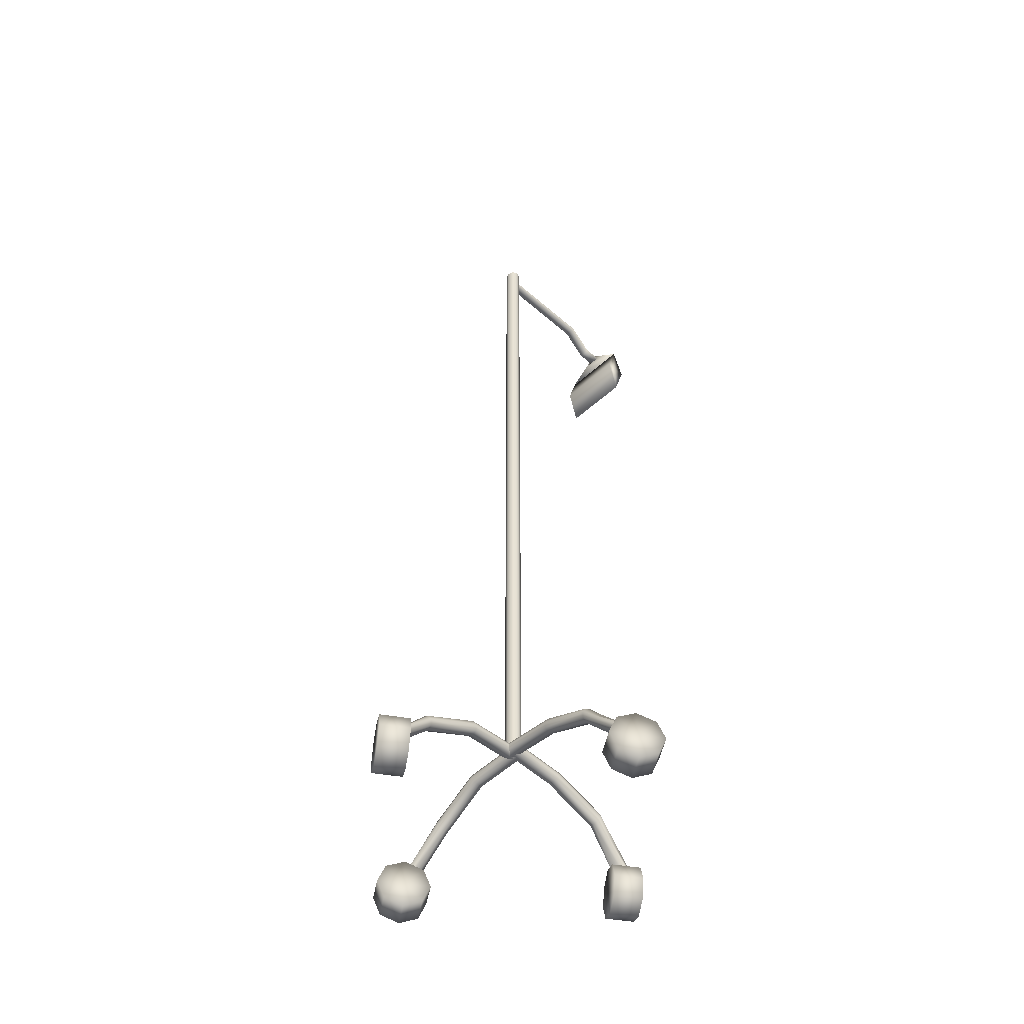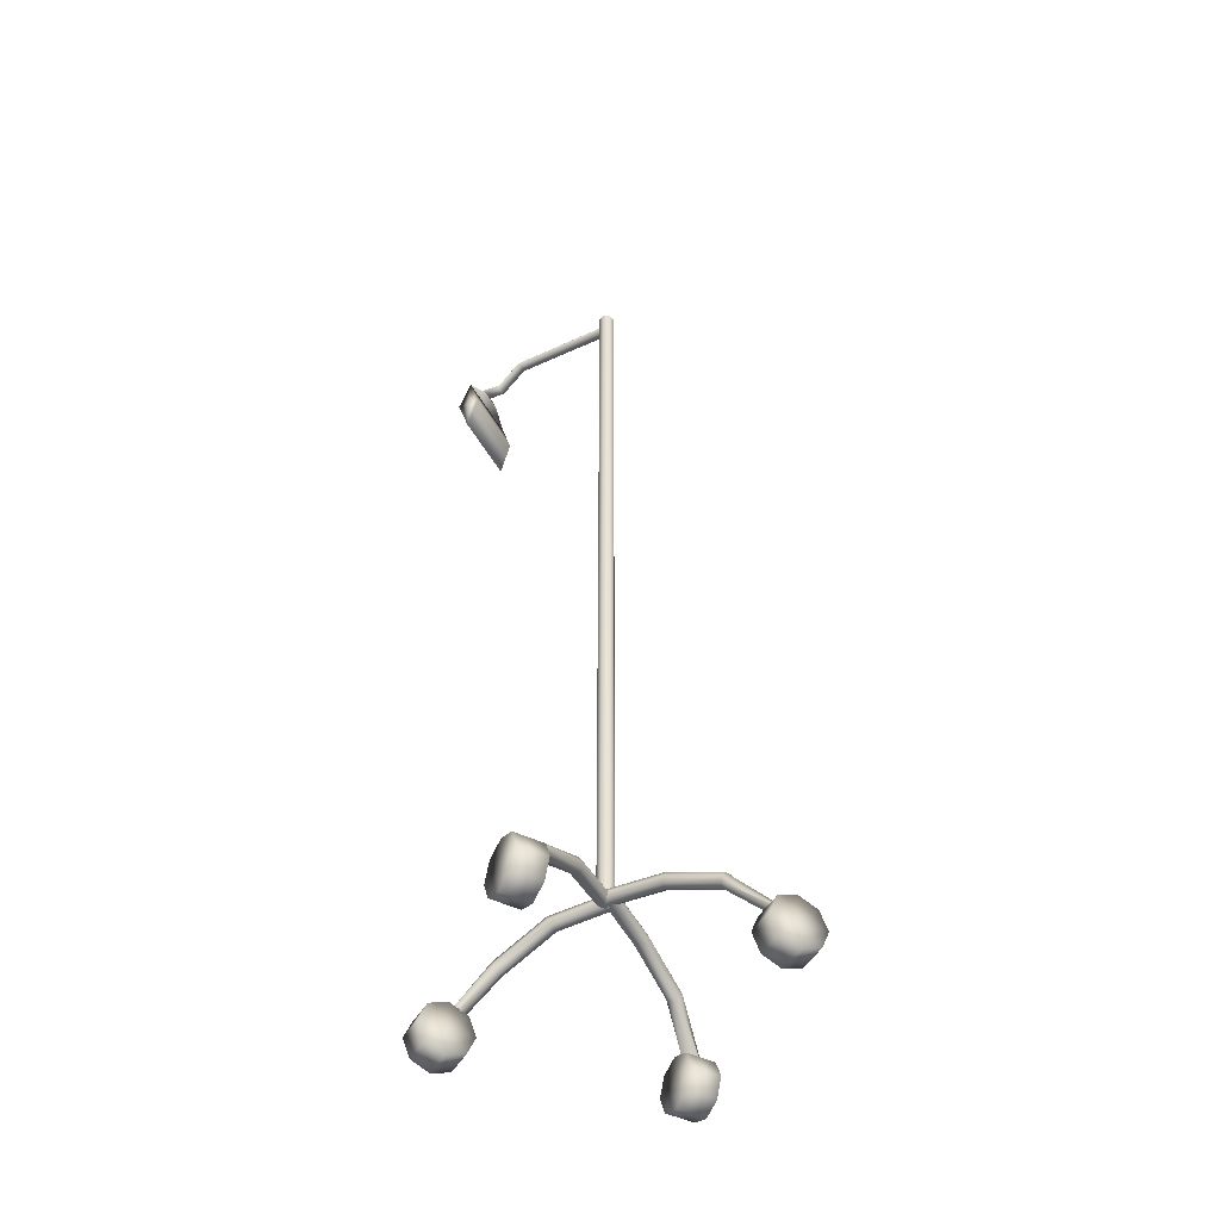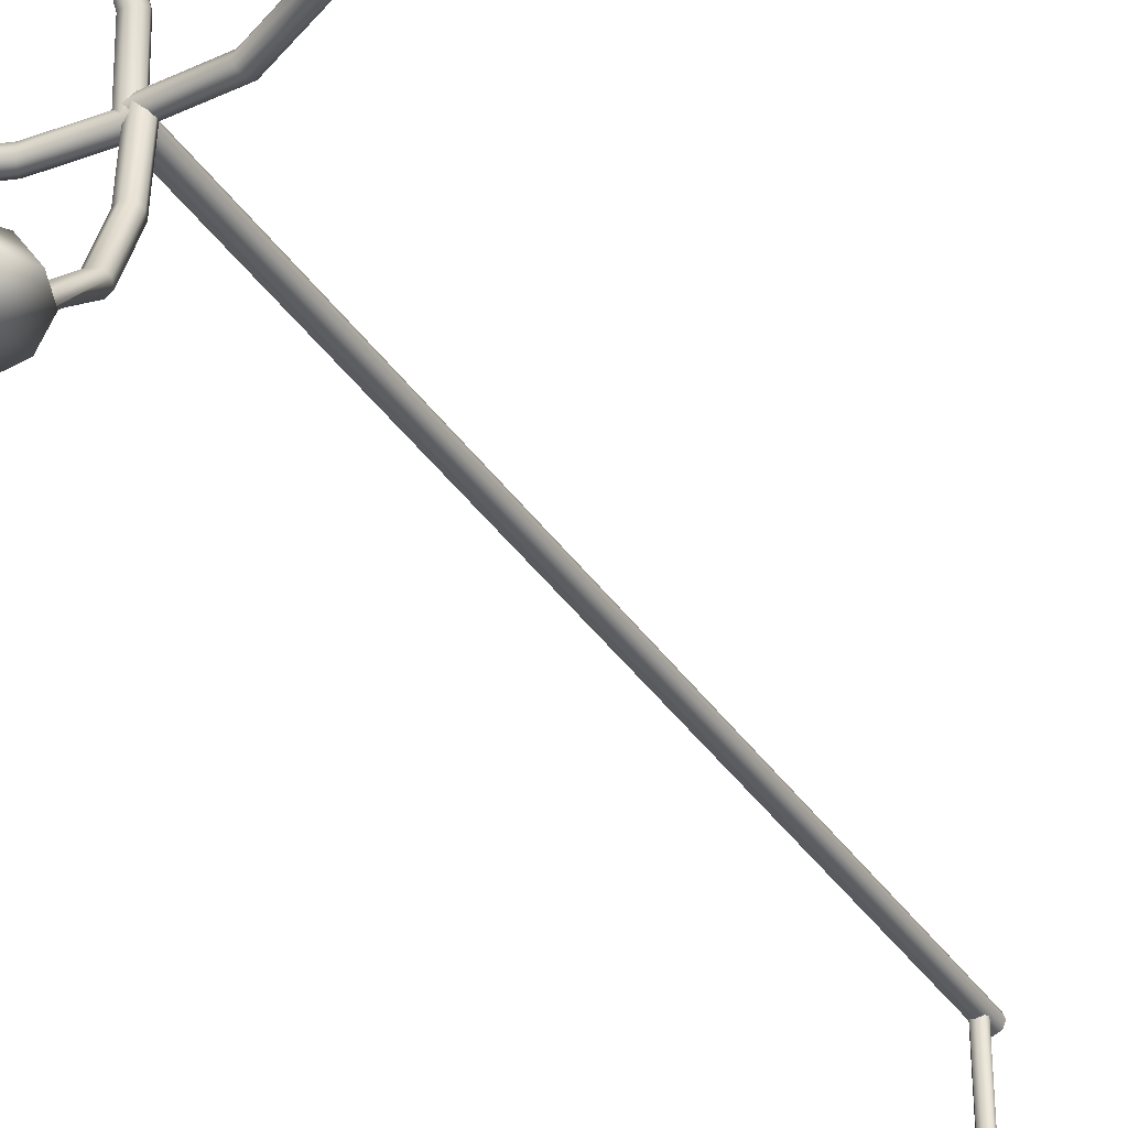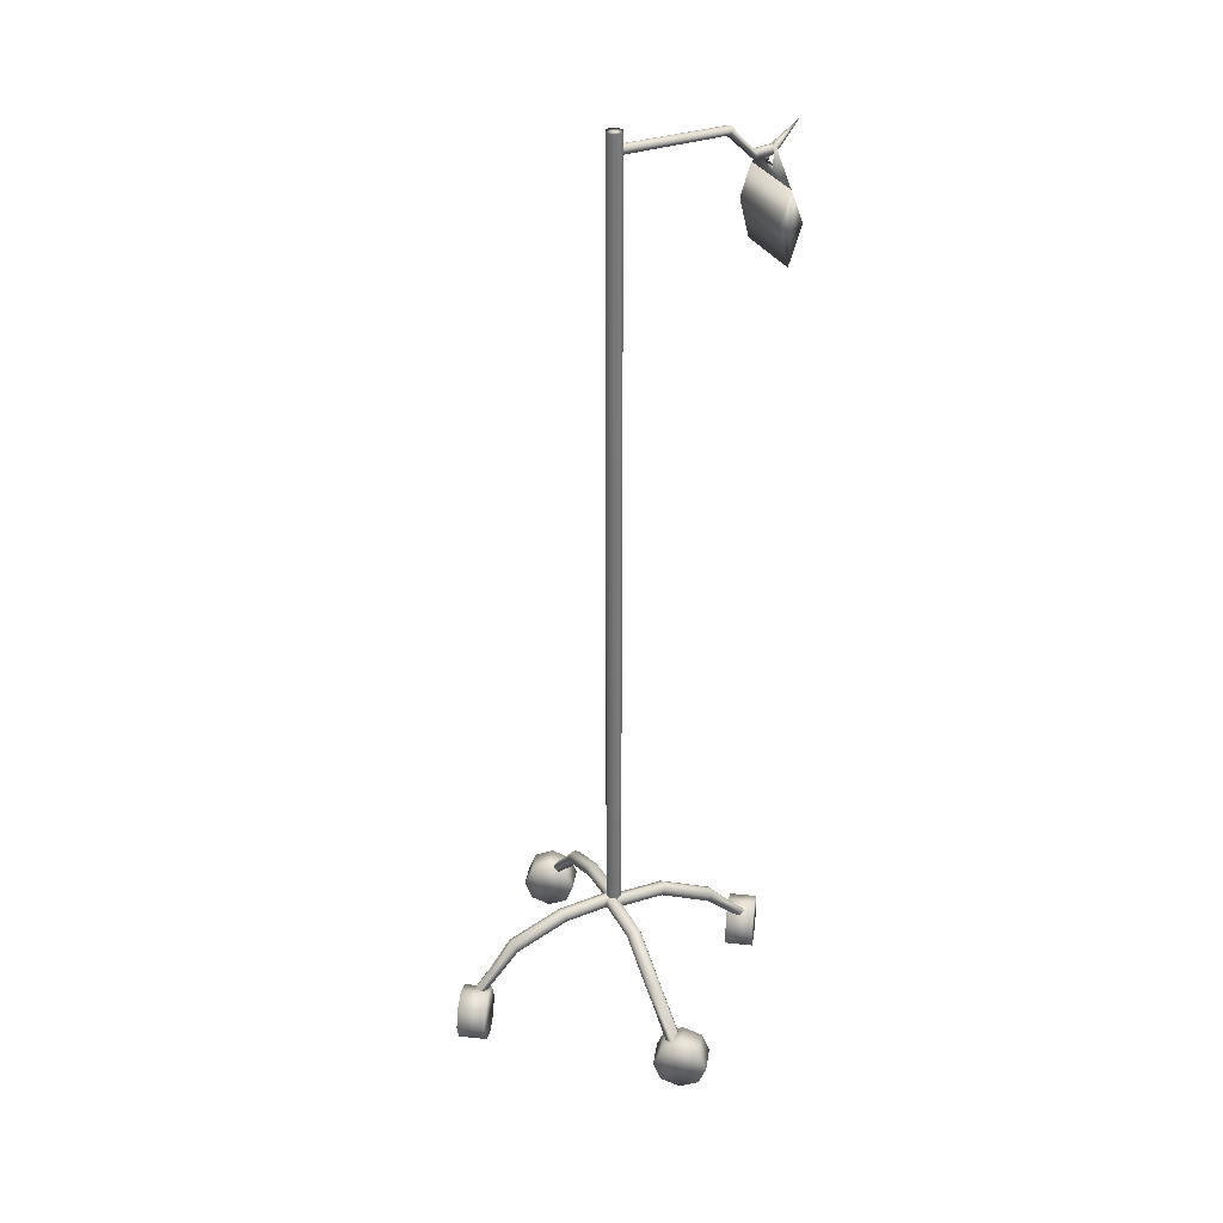
<metadata>
{"format":"obj","ext":"obj","renderer":"f3d","projection":"perspective","resolution":1024,"background":"white","views":[{"elev":-48.7,"azim":45.6,"up":"+Y"},{"elev":-47.7,"azim":-62.5,"up":"+Y"},{"elev":-35.5,"azim":28.9,"up":"+Z"},{"elev":33.3,"azim":64.6,"up":"+Y"}]}
</metadata>
<code>
g Infuus1FIXEDSIZE
v -0.1003 2.369 -0.4412
v 0.1119 2.369 -0.4412
v -0.1003 2.582 -0.4412
v 0.1119 2.582 -0.4412
v 0.1119 2.485 -0.4795
v -0.1003 2.485 -0.4795
v -0.1003 2.485 -0.4109
v 0.1119 2.485 -0.4109
v -0.1003 2.485 -0.4412
v 0.1119 2.485 -0.4412
v -0.02011 2.61 -0.4264
v 0.03721 2.61 -0.4264
v 0.03721 2.61 -0.446
v -0.02011 2.61 -0.446
v 0.008969 2.67 -0.446
v 0.009549 0.1094 0.4447
v -0.01227 0.1017 0.4389
v -0.02474 0.1161 0.4507
v -0.02012 0.1209 0.458
v -0.009685 0.1244 0.46
v 0.00278 0.1242 0.4531
v 0.01124 0.1263 0.4569
v 0.01348 0.1255 0.4524
v 0.01352 0.3137 0.002943
v -0.002491 0.3078 0.000505
v -0.01851 0.3137 0.002943
v -0.02514 0.328 0.00883
v -0.01851 0.3424 0.01472
v -0.002491 0.3483 0.01715
v 0.01352 0.3424 0.01472
v 0.02016 0.328 0.00883
v 0.02129 0.3203 0.1684
v 0.01465 0.3346 0.1743
v -0.001363 0.3406 0.1767
v -0.01738 0.3346 0.1743
v -0.02401 0.3203 0.1684
v -0.01738 0.306 0.1625
v -0.001363 0.3 0.1601
v 0.01465 0.306 0.1625
v 0.002026 0.2333 0.3209
v 0.00866 0.2476 0.3268
v 0.002026 0.262 0.3327
v -0.01399 0.2679 0.3351
v -0.03001 0.262 0.3327
v -0.03664 0.2476 0.3268
v -0.03001 0.2333 0.3209
v -0.01399 0.2274 0.3185
v -0.05618 0.1158 0.4732
v -0.0101 0.1388 0.504
v 0.03597 0.1158 0.5349
v 0.05505 0.06041 0.5476
v 0.03597 0.004979 0.5349
v -0.0101 -0.01798 0.504
v -0.05618 0.004979 0.4732
v -0.07526 0.06041 0.4604
v -0.009268 0.1158 0.4031
v 0.0368 0.1388 0.4339
v 0.08288 0.1158 0.4647
v 0.102 0.06041 0.4775
v 0.08288 0.004979 0.4647
v 0.0368 -0.01798 0.4339
v -0.009268 0.004979 0.4031
v -0.02835 0.06041 0.3903
v -0.0101 0.06041 0.504
v 0.0368 0.06041 0.4339
v -0.4154 0.1116 0.01243
v -0.4248 0.114 -0.01314
v -0.4365 0.1161 -0.0256
v -0.4438 0.1331 -0.02099
v -0.4458 0.1326 -0.01055
v -0.4389 0.1287 0.001915
v -0.4297 0.1359 0.01243
v -0.4199 0.1369 0.01759
v 0.01125 0.3137 0.01266
v 0.01368 0.3078 -0.003356
v 0.01125 0.3137 -0.01937
v 0.00536 0.328 -0.02601
v -0.000527 0.3424 -0.01937
v -0.002965 0.3483 -0.003356
v -0.000527 0.3424 0.01266
v 0.00536 0.328 0.01929
v -0.1542 0.3203 0.02042
v -0.1601 0.3346 0.01379
v -0.1626 0.3406 -0.002228
v -0.1601 0.3346 -0.01824
v -0.1542 0.3203 -0.02488
v -0.1483 0.306 -0.01824
v -0.1459 0.3 -0.002228
v -0.1483 0.306 0.01379
v -0.3067 0.2333 0.001161
v -0.3126 0.2476 0.007794
v -0.3185 0.262 0.001161
v -0.3209 0.2679 -0.01486
v -0.3185 0.262 -0.03087
v -0.3126 0.2476 -0.0375
v -0.3067 0.2333 -0.03087
v -0.3043 0.2274 -0.01486
v -0.4528 0.1262 -0.05704
v -0.4837 0.1492 -0.01097
v -0.5145 0.1262 0.0351
v -0.5273 0.0708 0.05419
v -0.5145 0.01537 0.0351
v -0.4837 -0.007589 -0.01097
v -0.4528 0.01537 -0.05704
v -0.4401 0.0708 -0.07613
v -0.3827 0.1262 -0.01013
v -0.4135 0.1492 0.03594
v -0.4444 0.1262 0.08201
v -0.4571 0.0708 0.1011
v -0.4444 0.01537 0.08201
v -0.4135 -0.007589 0.03594
v -0.3827 0.01537 -0.01013
v -0.37 0.0708 -0.02922
v -0.4837 0.0708 -0.01097
v -0.4135 0.0708 0.03594
v -0.001801 0.1116 -0.4163
v 0.02377 0.114 -0.4256
v 0.03623 0.1161 -0.4374
v 0.03162 0.1331 -0.4446
v 0.02118 0.1326 -0.4467
v 0.008716 0.1287 -0.4398
v -0.001801 0.1359 -0.4305
v -0.006964 0.1369 -0.4208
v -0.002028 0.3137 0.01038
v 0.01399 0.3078 0.01282
v 0.03 0.3137 0.01038
v 0.03664 0.328 0.004494
v 0.03 0.3424 -0.001392
v 0.01399 0.3483 -0.00383
v -0.002028 0.3424 -0.001392
v -0.008661 0.328 0.004494
v -0.00979 0.3203 -0.1551
v -0.003156 0.3346 -0.161
v 0.01286 0.3406 -0.1634
v 0.02887 0.3346 -0.161
v 0.03551 0.3203 -0.1551
v 0.02887 0.306 -0.1492
v 0.01286 0.3 -0.1468
v -0.003156 0.306 -0.1492
v 0.00947 0.2333 -0.3076
v 0.002837 0.2476 -0.3135
v 0.00947 0.262 -0.3193
v 0.02549 0.2679 -0.3218
v 0.0415 0.262 -0.3193
v 0.04813 0.2476 -0.3135
v 0.0415 0.2333 -0.3076
v 0.02549 0.2274 -0.3051
v 0.06767 0.1262 -0.4537
v 0.0216 0.1492 -0.4845
v -0.02447 0.1262 -0.5154
v -0.04356 0.0708 -0.5281
v -0.02447 0.01537 -0.5154
v 0.0216 -0.007589 -0.4845
v 0.06767 0.01537 -0.4537
v 0.08676 0.0708 -0.4409
v 0.02076 0.1262 -0.3836
v -0.02531 0.1492 -0.4144
v -0.07138 0.1262 -0.4452
v -0.09047 0.0708 -0.458
v -0.07138 0.01537 -0.4452
v -0.02531 -0.007589 -0.4144
v 0.02076 0.01537 -0.3836
v 0.03985 0.0708 -0.3708
v 0.0216 0.0708 -0.4845
v -0.02531 0.0708 -0.4144
v 0.4269 0.1116 -0.002666
v 0.4363 0.114 0.0229
v 0.448 0.1161 0.03537
v 0.4553 0.1331 0.03075
v 0.4573 0.1326 0.02032
v 0.4504 0.1287 0.007851
v 0.4412 0.1359 -0.002666
v 0.4314 0.1369 -0.007829
v 0.00025 0.3137 -0.002893
v -0.002188 0.3078 0.01312
v 0.00025 0.3137 0.02914
v 0.006137 0.328 0.03577
v 0.01202 0.3424 0.02914
v 0.01446 0.3483 0.01312
v 0.01202 0.3424 -0.002893
v 0.006137 0.328 -0.009527
v 0.1657 0.3203 -0.01065
v 0.1716 0.3346 -0.004021
v 0.1741 0.3406 0.01199
v 0.1716 0.3346 0.02801
v 0.1657 0.3203 0.03464
v 0.1598 0.306 0.02801
v 0.1574 0.3 0.01199
v 0.1598 0.306 -0.004021
v 0.3182 0.2333 0.008605
v 0.3241 0.2476 0.001971
v 0.33 0.262 0.008605
v 0.3324 0.2679 0.02462
v 0.33 0.262 0.04064
v 0.3241 0.2476 0.04727
v 0.3182 0.2333 0.04064
v 0.3158 0.2274 0.02462
v 0.4643 0.1262 0.06681
v 0.4952 0.1492 0.02074
v 0.526 0.1262 -0.02534
v 0.5388 0.0708 -0.04442
v 0.526 0.01537 -0.02534
v 0.4952 -0.007589 0.02074
v 0.4643 0.01537 0.06681
v 0.4516 0.0708 0.08589
v 0.3942 0.1262 0.0199
v 0.425 0.1492 -0.02617
v 0.4559 0.1262 -0.07225
v 0.4686 0.0708 -0.09133
v 0.4559 0.01537 -0.07225
v 0.425 -0.007589 -0.02617
v 0.3942 0.01537 0.0199
v 0.3815 0.0708 0.03898
v 0.4952 0.0708 0.02074
v 0.425 0.0708 -0.02617
v 0.01805 0.3404 -0.01682
v 0.000813 0.3404 -0.02379
v -0.01643 0.3404 -0.01682
v -0.02357 0.3404 0
v -0.01643 0.3404 0.01682
v 0.000813 0.3404 0.02379
v 0.01805 0.3404 0.01682
v 0.02519 0.3404 0
v 0.01805 2.771 -0.01682
v 0.000813 2.771 -0.02379
v -0.01643 2.771 -0.01682
v -0.02357 2.771 0
v -0.01643 2.771 0.01682
v 0.000813 2.771 0.02379
v 0.01805 2.771 0.01682
v 0.02519 2.771 0
v 0.000813 0.3404 0
v 0.000813 2.771 0
v -0.01172 2.73 -0.01272
v 0.000813 2.734 -0.01272
v 0.01335 2.73 -0.01272
v 0.01854 2.721 -0.01272
v 0.01335 2.711 -0.01272
v 0.000813 2.707 -0.01272
v -0.01172 2.711 -0.01272
v -0.01692 2.721 -0.01272
v 0.01335 2.729 -0.3214
v 0.000813 2.733 -0.3233
v -0.01172 2.729 -0.3214
v -0.01692 2.721 -0.3167
v -0.01172 2.712 -0.312
v 0.000813 2.709 -0.3101
v 0.01335 2.712 -0.312
v 0.01854 2.721 -0.3167
v 0.01575 2.656 -0.3883
v 0.003216 2.66 -0.3883
v -0.009322 2.656 -0.3883
v -0.01452 2.646 -0.3883
v -0.009322 2.637 -0.3883
v 0.003216 2.633 -0.3883
v 0.01575 2.637 -0.3883
v 0.02095 2.646 -0.3883
v 0.000813 2.721 -0.5202
v 0.01335 2.66 -0.4466
v 0.000813 2.664 -0.4466
v -0.01172 2.66 -0.4466
v -0.01692 2.65 -0.4466
v -0.01172 2.64 -0.4466
v 0.000813 2.637 -0.4466
v 0.01335 2.64 -0.4466
v 0.01854 2.65 -0.4466
g Infuus1FIXEDSIZE
f 7 8 3
f 3 8 4
f 11 12 14
f 14 12 13
f 3 4 6
f 6 4 5
f 8 10 4
f 9 7 3
f 6 5 1
f 1 5 2
f 1 7 9
f 1 2 7
f 7 2 8
f 2 10 8
f 6 9 3
f 1 9 6
f 10 2 5
f 4 10 5
f 3 4 11
f 11 4 12
f 3 14 4
f 4 14 13
f 4 13 15
f 13 12 15
f 12 4 15
f 3 11 15
f 11 14 15
f 14 3 15
f 17 47 16
f 16 47 40
f 18 46 17
f 17 46 47
f 18 19 46
f 46 19 45
f 19 20 45
f 45 20 44
f 20 21 44
f 44 21 43
f 21 22 43
f 43 22 42
f 22 23 42
f 42 23 41
f 16 40 23
f 23 40 41
f 33 32 30
f 30 32 31
f 34 33 29
f 29 33 30
f 34 29 35
f 35 29 28
f 35 28 36
f 36 28 27
f 36 27 37
f 37 27 26
f 37 26 38
f 38 26 25
f 39 38 24
f 24 38 25
f 32 39 31
f 31 39 24
f 40 39 41
f 41 39 32
f 41 32 42
f 42 32 33
f 43 42 34
f 34 42 33
f 44 43 35
f 35 43 34
f 45 44 36
f 36 44 35
f 46 45 37
f 37 45 36
f 46 37 47
f 47 37 38
f 47 38 40
f 40 38 39
f 48 49 56
f 56 49 57
f 49 50 57
f 57 50 58
f 50 51 58
f 58 51 59
f 51 52 59
f 59 52 60
f 52 53 60
f 60 53 61
f 53 54 61
f 61 54 62
f 54 55 62
f 62 55 63
f 55 48 63
f 63 48 56
f 49 48 64
f 50 49 64
f 51 50 64
f 52 51 64
f 53 52 64
f 54 53 64
f 55 54 64
f 48 55 64
f 56 57 65
f 57 58 65
f 58 59 65
f 59 60 65
f 60 61 65
f 61 62 65
f 62 63 65
f 63 56 65
f 67 97 66
f 66 97 90
f 68 96 67
f 67 96 97
f 68 69 96
f 96 69 95
f 69 70 95
f 95 70 94
f 70 71 94
f 94 71 93
f 71 72 93
f 93 72 92
f 72 73 92
f 92 73 91
f 66 90 73
f 73 90 91
f 83 82 80
f 80 82 81
f 84 83 79
f 79 83 80
f 84 79 85
f 85 79 78
f 85 78 86
f 86 78 77
f 86 77 87
f 87 77 76
f 87 76 88
f 88 76 75
f 89 88 74
f 74 88 75
f 82 89 81
f 81 89 74
f 90 89 91
f 91 89 82
f 91 82 92
f 92 82 83
f 93 92 84
f 84 92 83
f 94 93 85
f 85 93 84
f 95 94 86
f 86 94 85
f 96 95 87
f 87 95 86
f 96 87 97
f 97 87 88
f 97 88 90
f 90 88 89
f 98 99 106
f 106 99 107
f 99 100 107
f 107 100 108
f 100 101 108
f 108 101 109
f 101 102 109
f 109 102 110
f 102 103 110
f 110 103 111
f 103 104 111
f 111 104 112
f 104 105 112
f 112 105 113
f 105 98 113
f 113 98 106
f 99 98 114
f 100 99 114
f 101 100 114
f 102 101 114
f 103 102 114
f 104 103 114
f 105 104 114
f 98 105 114
f 106 107 115
f 107 108 115
f 108 109 115
f 109 110 115
f 110 111 115
f 111 112 115
f 112 113 115
f 113 106 115
f 117 147 116
f 116 147 140
f 118 146 117
f 117 146 147
f 118 119 146
f 146 119 145
f 119 120 145
f 145 120 144
f 120 121 144
f 144 121 143
f 121 122 143
f 143 122 142
f 122 123 142
f 142 123 141
f 116 140 123
f 123 140 141
f 133 132 130
f 130 132 131
f 134 133 129
f 129 133 130
f 134 129 135
f 135 129 128
f 135 128 136
f 136 128 127
f 136 127 137
f 137 127 126
f 137 126 138
f 138 126 125
f 139 138 124
f 124 138 125
f 132 139 131
f 131 139 124
f 140 139 141
f 141 139 132
f 141 132 142
f 142 132 133
f 143 142 134
f 134 142 133
f 144 143 135
f 135 143 134
f 145 144 136
f 136 144 135
f 146 145 137
f 137 145 136
f 146 137 147
f 147 137 138
f 147 138 140
f 140 138 139
f 148 149 156
f 156 149 157
f 149 150 157
f 157 150 158
f 150 151 158
f 158 151 159
f 151 152 159
f 159 152 160
f 152 153 160
f 160 153 161
f 153 154 161
f 161 154 162
f 154 155 162
f 162 155 163
f 155 148 163
f 163 148 156
f 149 148 164
f 150 149 164
f 151 150 164
f 152 151 164
f 153 152 164
f 154 153 164
f 155 154 164
f 148 155 164
f 156 157 165
f 157 158 165
f 158 159 165
f 159 160 165
f 160 161 165
f 161 162 165
f 162 163 165
f 163 156 165
f 167 197 166
f 166 197 190
f 168 196 167
f 167 196 197
f 168 169 196
f 196 169 195
f 169 170 195
f 195 170 194
f 170 171 194
f 194 171 193
f 171 172 193
f 193 172 192
f 172 173 192
f 192 173 191
f 166 190 173
f 173 190 191
f 183 182 180
f 180 182 181
f 184 183 179
f 179 183 180
f 184 179 185
f 185 179 178
f 185 178 186
f 186 178 177
f 186 177 187
f 187 177 176
f 187 176 188
f 188 176 175
f 189 188 174
f 174 188 175
f 182 189 181
f 181 189 174
f 190 189 191
f 191 189 182
f 191 182 192
f 192 182 183
f 193 192 184
f 184 192 183
f 194 193 185
f 185 193 184
f 195 194 186
f 186 194 185
f 196 195 187
f 187 195 186
f 196 187 197
f 197 187 188
f 197 188 190
f 190 188 189
f 198 199 206
f 206 199 207
f 199 200 207
f 207 200 208
f 200 201 208
f 208 201 209
f 201 202 209
f 209 202 210
f 202 203 210
f 210 203 211
f 203 204 211
f 211 204 212
f 204 205 212
f 212 205 213
f 205 198 213
f 213 198 206
f 199 198 214
f 200 199 214
f 201 200 214
f 202 201 214
f 203 202 214
f 204 203 214
f 205 204 214
f 198 205 214
f 206 207 215
f 207 208 215
f 208 209 215
f 209 210 215
f 210 211 215
f 211 212 215
f 212 213 215
f 213 206 215
f 216 217 224
f 224 217 225
f 217 218 225
f 225 218 226
f 218 219 226
f 226 219 227
f 219 220 227
f 227 220 228
f 220 221 228
f 228 221 229
f 221 222 229
f 229 222 230
f 222 223 230
f 230 223 231
f 223 216 231
f 231 216 224
f 217 216 232
f 218 217 232
f 219 218 232
f 220 219 232
f 221 220 232
f 222 221 232
f 223 222 232
f 216 223 232
f 224 225 233
f 225 226 233
f 226 227 233
f 227 228 233
f 228 229 233
f 229 230 233
f 230 231 233
f 231 224 233
f 234 235 244
f 244 235 243
f 236 242 235
f 235 242 243
f 237 249 236
f 236 249 242
f 238 248 237
f 237 248 249
f 239 247 238
f 238 247 248
f 239 240 247
f 247 240 246
f 240 241 246
f 246 241 245
f 241 234 245
f 245 234 244
f 243 242 251
f 251 242 250
f 243 251 244
f 244 251 252
f 244 252 245
f 245 252 253
f 245 253 246
f 246 253 254
f 246 254 247
f 247 254 255
f 248 247 256
f 256 247 255
f 249 248 257
f 257 248 256
f 242 249 250
f 250 249 257
f 250 259 251
f 251 259 260
f 251 260 252
f 252 260 261
f 253 252 262
f 262 252 261
f 254 253 263
f 263 253 262
f 255 254 264
f 264 254 263
f 256 255 265
f 265 255 264
f 256 265 257
f 257 265 266
f 257 266 250
f 250 266 259
f 260 259 258
f 261 260 258
f 262 261 258
f 263 262 258
f 264 263 258
f 265 264 258
f 266 265 258
f 259 266 258

</code>
